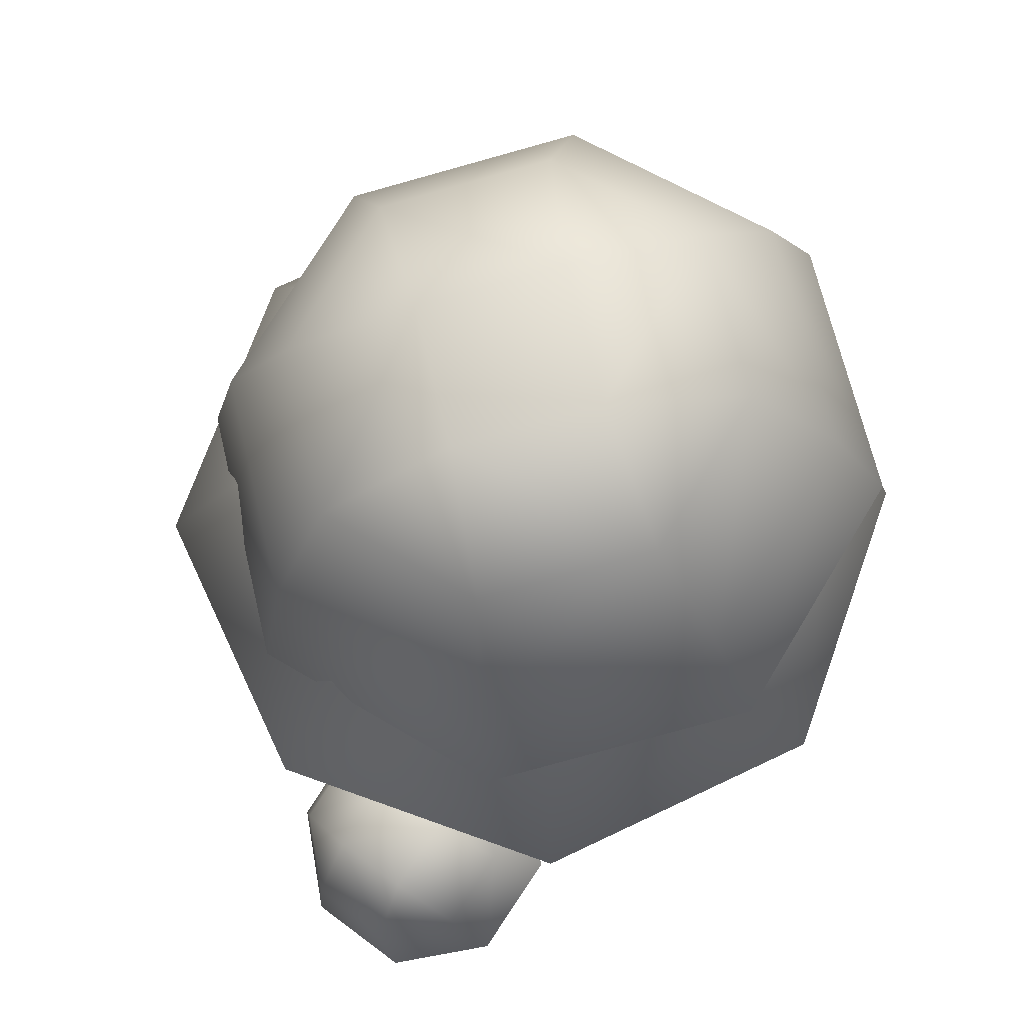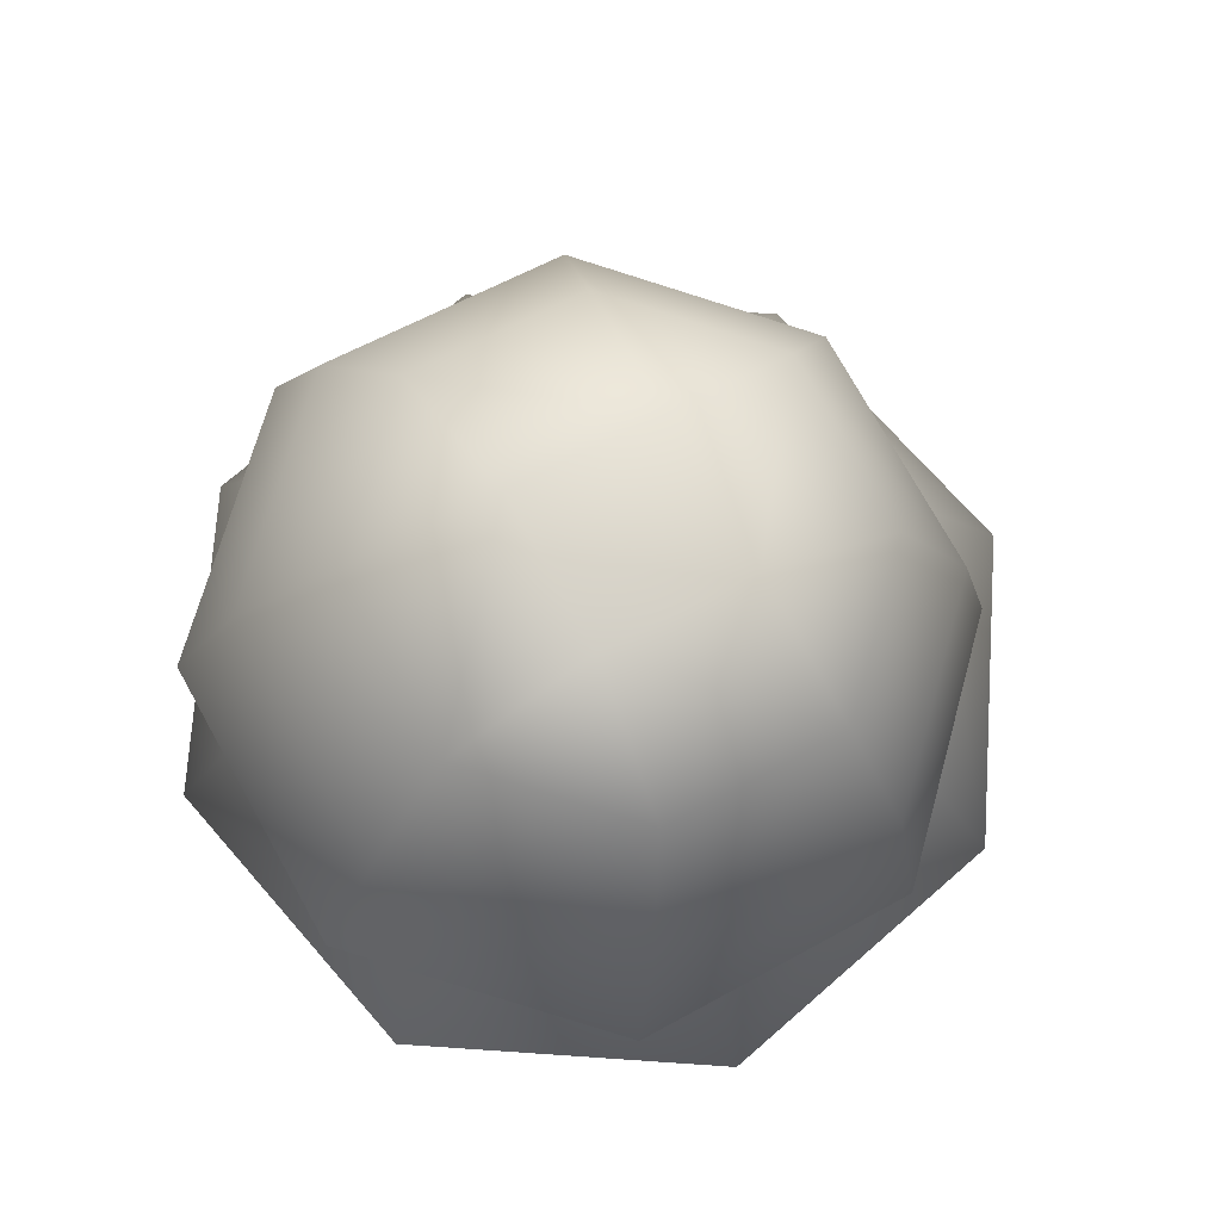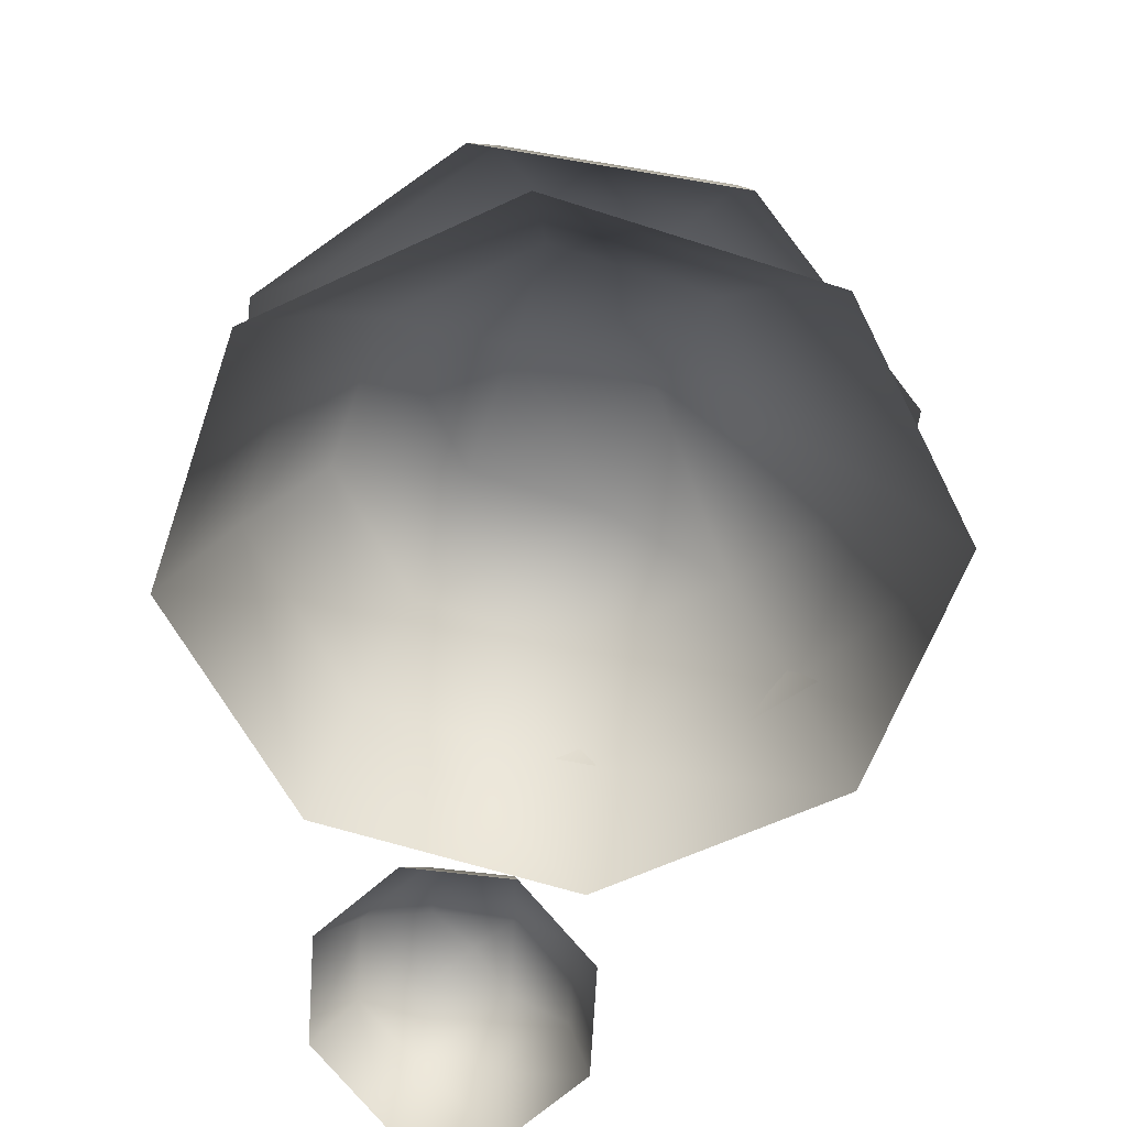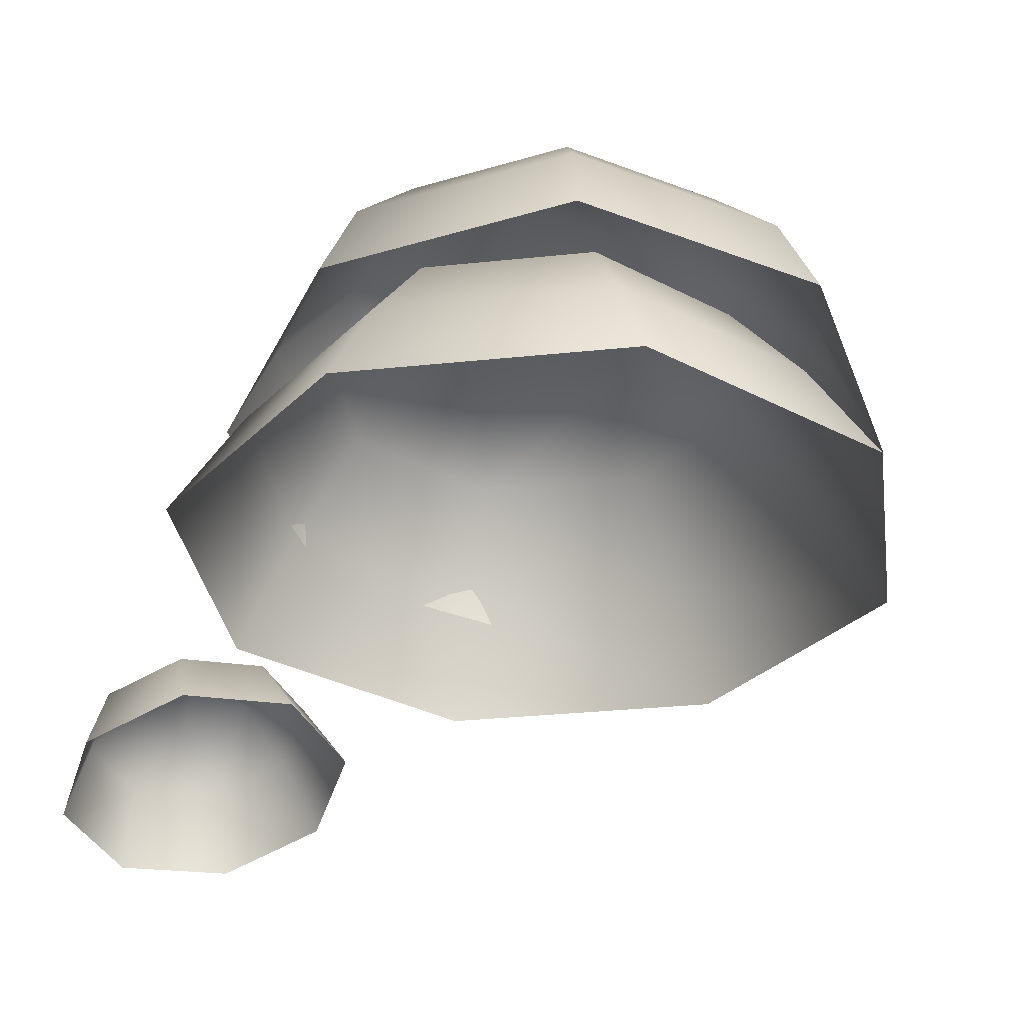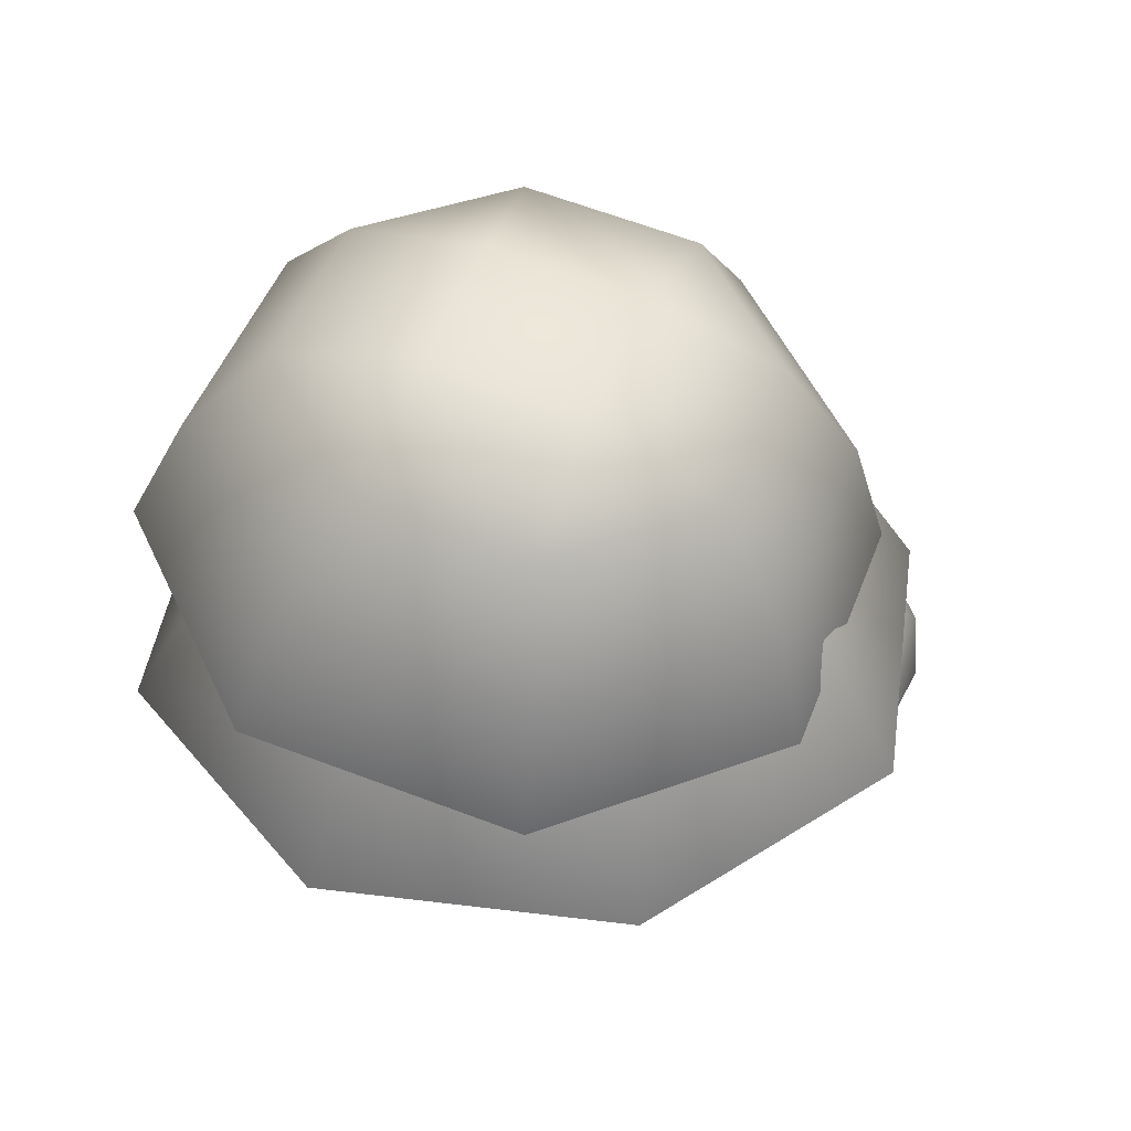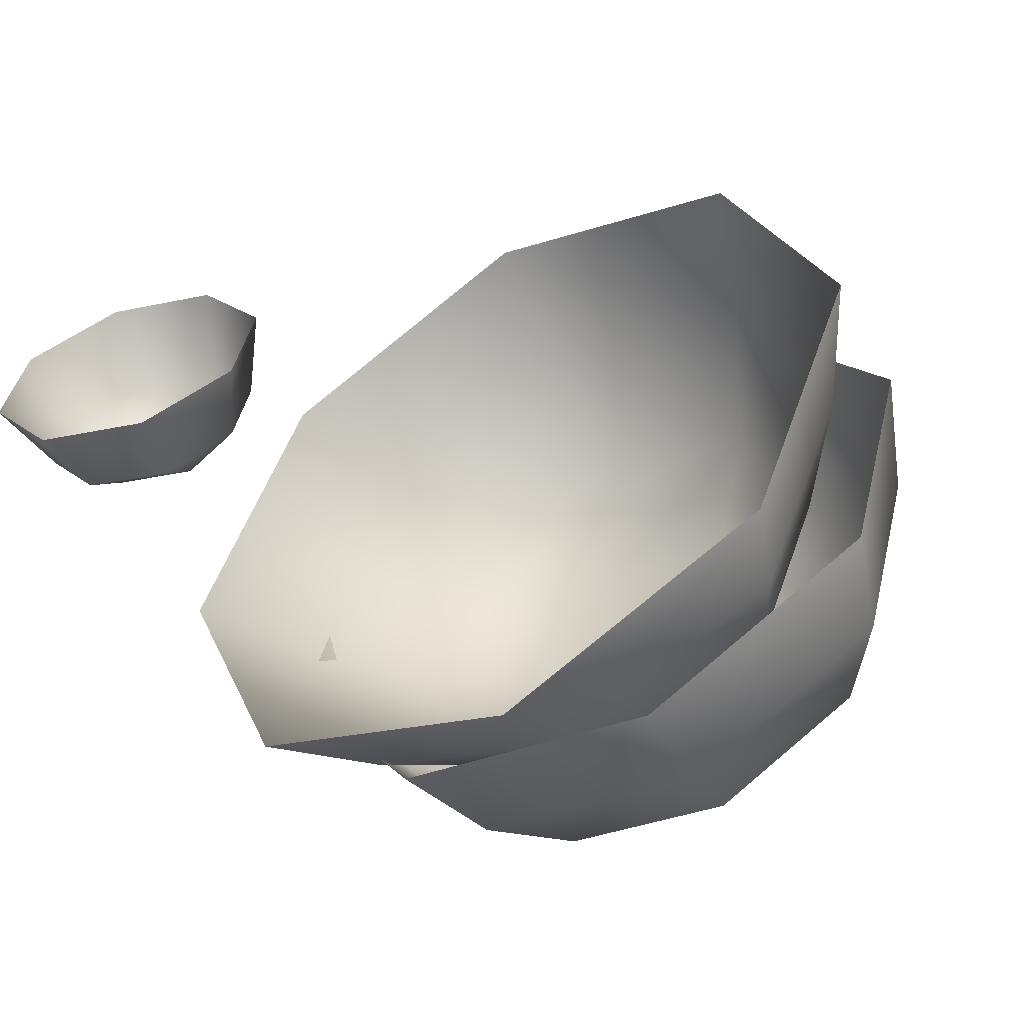
<metadata>
{"format":"obj","ext":"obj","renderer":"f3d","projection":"perspective","resolution":1024,"background":"white","views":[{"elev":72.5,"azim":-47.8,"up":"+Y"},{"elev":71.2,"azim":116.4,"up":"+Y"},{"elev":-58.1,"azim":93.7,"up":"+Y"},{"elev":-31.8,"azim":30.9,"up":"+Y"},{"elev":44.4,"azim":165.7,"up":"+Y"},{"elev":-51.8,"azim":32.4,"up":"+Z"}]}
</metadata>
<code>
v -0.9477 2.593 -1.247
v -1.432 2.457 -1.186
v -0.7597 2.142 -1.386
v -1.388 1.966 -1.306
v -1.743 2.411 -0.7887
v -1.793 1.905 -0.7906
v -1.699 2.48 -0.2888
v -1.735 1.995 -0.1415
v -1.326 2.625 0.02115
v -1.251 2.184 0.2609
v -0.8415 2.761 -0.04034
v -0.6219 2.36 0.1811
v -0.5302 2.808 -0.4373
v -0.2177 2.421 -0.3343
v -0.5742 2.738 -0.9372
v -0.2748 2.33 -0.9833
v -0.9975 2.86 -0.8983
v -1.447 2.734 -0.8413
v -1.227 2.917 -0.6478
v -1.406 2.799 -0.3776
v -0.9567 2.925 -0.4347
v 2.077 5.668 -2.226
v 1.221 5.541 -2.802
v 2.516 5.079 -2.418
v 1.359 4.908 -3.197
v 0.2016 5.496 -2.604
v -0.01877 4.847 -2.929
v -0.3846 5.559 -1.748
v -0.8109 4.932 -1.772
v -0.1939 5.694 -0.7348
v -0.5532 5.113 -0.4029
v 0.662 5.82 -0.1582
v 0.6033 5.285 0.3761
v 1.682 5.866 -0.3561
v 1.981 5.346 0.1087
v 2.268 5.803 -1.213
v 2.773 5.261 -1.049
v 2.784 4.39 -2.481
v 1.46 4.193 -3.372
v -0.1169 4.124 -3.066
v -1.023 4.221 -1.742
v -0.7285 4.429 -0.1751
v 0.5951 4.625 0.7165
v 2.172 4.695 0.4105
v 3.079 4.597 -0.9139
v 1.039 6.03 -0.9008
v 0.3082 5.921 -1.393
v 0.9201 6.001 -1.519
v 0.8085 5.868 -2.124
v 1.539 5.976 -1.632
v 0.9061 4.918 -2.689
v -0.07885 4.918 -2.281
v 0.9061 4.3 -3.178
v -0.4247 4.3 -2.627
v -0.4868 4.918 -1.296
v -0.976 4.3 -1.296
v -0.07885 4.918 -0.3108
v -0.4247 4.3 0.03505
v 0.9061 4.918 0.09717
v 0.9061 4.3 0.5863
v 1.891 4.918 -0.3108
v 2.237 4.3 0.03504
v 2.299 4.918 -1.296
v 2.788 4.3 -1.296
v 1.891 4.918 -2.281
v 2.237 4.3 -2.627
v 0.9061 3.575 -3.613
v -0.7324 3.575 -2.934
v -1.411 3.575 -1.296
v -0.7324 3.575 0.3427
v 0.9061 3.575 1.021
v 2.545 3.575 0.3427
v 3.223 3.575 -1.296
v 2.545 3.575 -2.934
v 1.501 5.2 -1.05
v 0.6599 5.2 -0.7013
v 0.9061 5.255 -1.296
v 0.3116 5.2 -1.542
v 1.152 5.2 -1.89
g Tree2_(2)_1678_291
f 1 3 2
f 2 3 4
f 2 4 5
f 5 4 6
f 5 6 7
f 7 6 8
f 7 8 9
f 9 8 10
f 9 10 11
f 11 10 12
f 11 12 13
f 13 12 14
f 13 14 15
f 15 14 16
f 15 16 1
f 1 16 3
f 15 1 17
f 1 2 17
f 17 2 18
f 2 5 18
f 5 7 18
f 17 18 19
f 18 20 19
f 18 7 20
f 7 9 20
f 9 11 20
f 20 21 19
f 21 17 19
f 20 11 21
f 11 13 21
f 13 15 21
f 21 15 17
f 22 24 23
f 23 24 25
f 23 25 26
f 26 25 27
f 26 27 28
f 28 27 29
f 28 29 30
f 30 29 31
f 30 31 32
f 32 31 33
f 32 33 34
f 34 33 35
f 34 35 36
f 36 35 37
f 36 37 22
f 22 37 24
f 24 38 25
f 25 38 39
f 25 39 27
f 27 39 40
f 27 40 29
f 29 40 41
f 29 41 31
f 31 41 42
f 31 42 33
f 33 42 43
f 33 43 35
f 35 43 44
f 35 44 37
f 37 44 45
f 37 45 24
f 24 45 38
f 32 34 46
f 34 36 46
f 47 32 46
f 47 46 48
f 49 47 48
f 50 49 48
f 46 50 48
f 50 23 49
f 22 23 50
f 36 22 50
f 46 36 50
f 23 26 49
f 26 28 49
f 49 28 47
f 28 30 47
f 30 32 47
f 51 53 52
f 52 53 54
f 52 54 55
f 55 54 56
f 55 56 57
f 57 56 58
f 57 58 59
f 59 58 60
f 59 60 61
f 61 60 62
f 61 62 63
f 63 62 64
f 63 64 65
f 65 64 66
f 65 66 51
f 51 66 53
f 53 67 54
f 54 67 68
f 54 68 56
f 56 68 69
f 56 69 58
f 58 69 70
f 58 70 60
f 60 70 71
f 60 71 62
f 62 71 72
f 62 72 64
f 64 72 73
f 64 73 66
f 66 73 74
f 66 74 53
f 53 74 67
f 61 63 75
f 63 65 75
f 76 61 75
f 76 75 77
f 78 76 77
f 79 78 77
f 75 79 77
f 79 52 78
f 51 52 79
f 65 51 79
f 75 65 79
f 52 55 78
f 55 57 78
f 78 57 76
f 57 59 76
f 59 61 76

</code>
